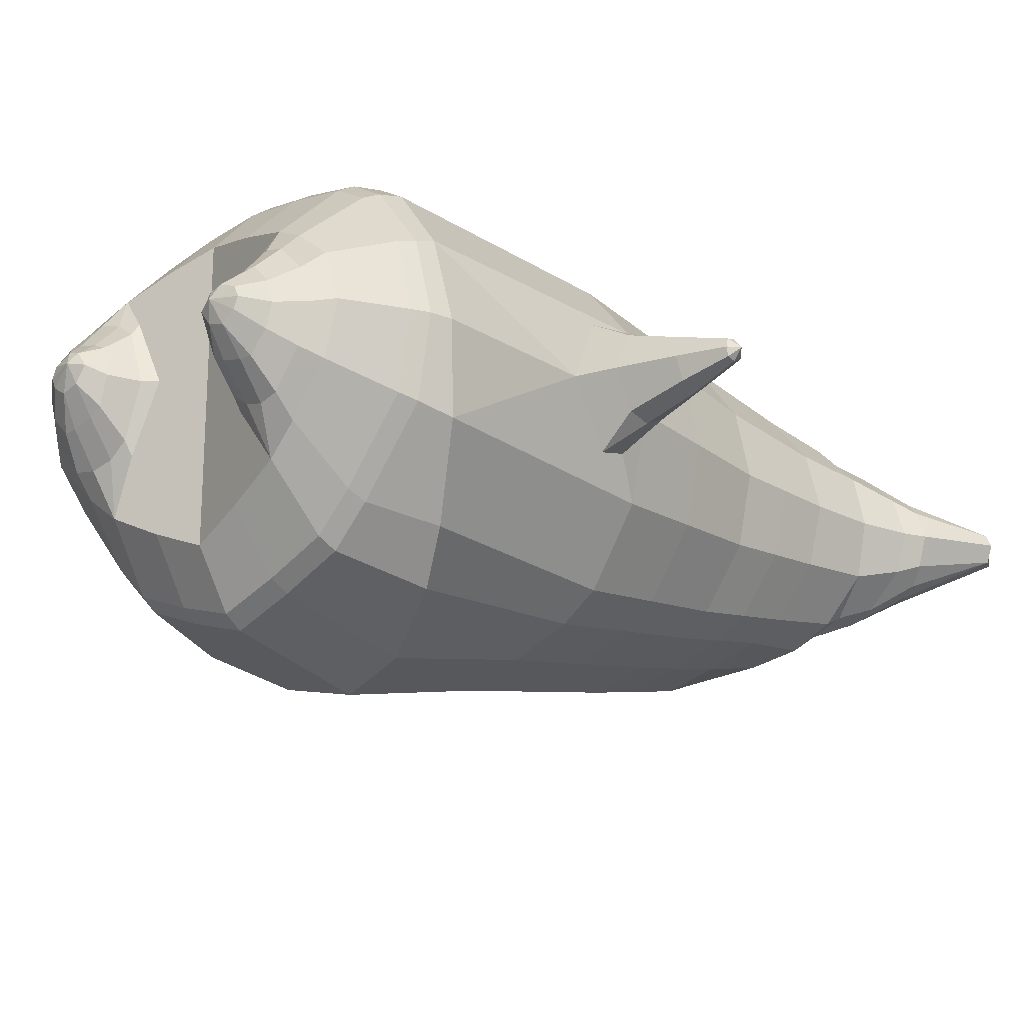
<metadata>
{"format":"obj","ext":"obj","renderer":"f3d","projection":"perspective","resolution":1024,"background":"white","views":[{"elev":-21.2,"azim":42.8,"up":"+Z"}]}
</metadata>
<code>
o korok
v 4.9e-05 -0.7262 0.2726
v 0 0.8235 0.2949
v -0.2329 -0.7563 0.2156
v -0.2624 0.8285 0.2479
v -0.3022 -0.7664 0.1794
v -0.3536 0.8835 0.195
v -0.3898 -0.7764 0.1083
v -0.4419 0.8735 0.1021
v -0.4274 -0.7764 0
v -0.48 0.8635 0
v -0.3948 -0.7764 -0.1133
v -0.4419 0.8735 -0.1021
v -0.3022 -0.7664 -0.2093
v -0.3536 0.8835 -0.195
v -0.2329 -0.7563 -0.2656
v -0.2624 0.8285 -0.2479
v 5.2e-05 -0.7262 -0.3726
v -0 0.8235 -0.2949
v 0 0.7091 0.3428
v -0.2452 0.7091 0.2795
v -0.3246 0.7091 0.2424
v -0.4157 0.7091 0.1312
v -0.45 0.7091 0
v -0.4157 0.7091 -0.1312
v -0.3246 0.7091 -0.2424
v -0.2452 0.7091 -0.2795
v -0 0.7091 -0.3428
v 0 0.4499 0.4
v -0.2452 0.45 0.3303
v -0.3182 0.45 0.2864
v -0.4157 0.45 0.155
v -0.45 0.45 0
v -0.4157 0.45 -0.155
v -0.3182 0.45 -0.2864
v -0.2452 0.45 -0.3303
v -0 0.4499 -0.405
v 0 0.03234 0.465
v -0.2725 0.03244 0.3777
v -0.3536 0.03254 0.3236
v -0.5001 0.03266 0
v -0.3536 0.03253 -0.3536
v -0.2725 0.03244 -0.4077
v -1e-06 0.03234 -0.495
v -0.163 -0.7763 0.1349
v -0.09472 -0.7713 -0.01
v -0.163 -0.7763 -0.1549
v -2.7e-05 -0.4417 0.473
v -0.2725 -0.5218 0.3857
v -0.3536 -0.5418 0.3336
v -0.5225 -0.5669 0
v -0.3987 -0.4668 -0.3636
v -0.3147 -0.4167 -0.4577
v -3.5e-05 -0.3167 -0.583
v 1.5e-05 -0.6266 0.3846
v -0.2588 -0.6267 0.3486
v -0.3358 -0.6317 0.3023
v -0.4488 -0.6418 0.1636
v -0.4944 -0.6518 0
v -0.4665 -0.6518 -0.1636
v -0.3358 -0.6517 -0.3223
v -0.2588 -0.6517 -0.3986
v 2.3e-05 -0.6516 -0.4946
v 3e-06 -0.5792 0.4202
v -0.2656 -0.5892 0.3706
v -0.3447 -0.5943 0.3214
v -0.4604 -0.6043 0.1739
v -0.5122 -0.6144 0
v -0.4823 -0.6143 -0.1739
v -0.3447 -0.6143 -0.3414
v -0.2656 -0.6142 -0.4206
v 1.1e-05 -0.6142 -0.5202
v -0.2778 -0.8564 0.08779
v -0.3181 -0.8564 0.04522
v -0.3338 -0.8564 -0.005
v -0.3181 -0.8564 -0.05522
v -0.2778 -0.8564 -0.09779
v -0.1723 -0.8563 -0.06921
v -0.1723 -0.8563 0.05921
v -0.1547 -0.8563 -0.005
v -0.2703 -0.8964 0.03399
v -0.2812 -0.8964 0.01012
v -0.2703 -0.8964 -0.01374
v -0.2391 -0.8963 -0.03398
v -0.1765 -0.8963 0.01012
v -0.2975 -0.8078 0.1367
v -0.2975 -0.8078 -0.1629
v -0.3604 -0.8127 -0.0886
v -0.3843 -0.8127 -0.005
v -0.1629 -0.7963 -0.1264
v -0.3604 -0.8127 0.07496
v -0.1629 -0.7963 0.1064
v -0.1213 -0.7963 -0.01
v -0.2008 -0.8563 0.07381
v -0.2485 -0.8563 0.08703
v -0.2008 -0.8563 -0.08381
v -0.2485 -0.8563 -0.09703
v -0.2016 -0.8963 0.04336
v -0.2297 -0.8963 0.05151
v -0.2154 -0.9113 0.02
v -0.2016 -0.8963 -0.02311
v -0.251 -0.8023 0.1518
v -0.2036 -0.7963 0.1374
v -0.2036 -0.7963 -0.1574
v -0.251 -0.8023 -0.1708
v -0.1164 -0.7413 0.2491
v -0.1362 0.8085 0.2807
v -0.1226 0.7091 0.3162
v -0.1226 0.4499 0.3726
v -0.1362 0.03238 0.4264
v -0.1362 -0.4817 0.4354
v -0.1294 -0.6266 0.3716
v -0.1328 -0.5842 0.4004
v -0.1164 -0.7413 -0.3241
v -0.1362 0.8085 -0.2807
v -0.1226 0.7091 -0.3162
v -0.1226 0.4499 -0.3726
v -0.1362 0.03238 -0.4564
v -0.1574 -0.3417 -0.5454
v -0.1294 -0.6516 -0.4516
v -0.1328 -0.6142 -0.4754
v -0.5186 -0.2063 0
v -0.5992 -0.174 0.005037
v -0.6003 0.006553 0.007037
v -0.5994 -0.1317 -0.0762
v -0.5997 -0.08185 -0.08759
v -0.5997 -0.08184 0.1017
v -0.5994 -0.1317 0.09028
v -0.7205 -0.111 -0.04026
v -0.7197 -0.07119 -0.05211
v -0.7209 -0.1304 0.007037
v -0.7187 -0.02087 0.007037
v -0.7197 -0.07126 0.06618
v -0.7205 -0.111 0.05433
v -0.8201 -0.08883 -0.01188
v -0.8197 -0.07012 -0.01662
v -0.8202 -0.09378 0.007037
v -0.8193 -0.04802 0.007037
v -0.8197 -0.07012 0.03069
v -0.8201 -0.08883 0.02595
v -0.8397 -0.07051 0.007037
v -0.6 -0.03266 -0.06252
v -0.7191 -0.04098 -0.03129
v -0.8193 -0.04907 -0.005271
v -0.481 -0.02671 0.1052
v -0.6 -0.03265 0.078
v -0.7191 -0.04108 0.04677
v -0.8193 -0.04907 0.02075
v -0.499 -0.1283 0.1468
v -0.1363 -0.3236 0.4444
v -5.2e-05 -0.2355 0.4848
v -0.4619 -0.5568 0.1913
v -0.462 0.03262 0.1913
v -0.5191 -0.1275 -0.1411
v -0.4878 -0.02676 -0.1053
v -0.462 0.03261 -0.1913
v -0.503 -0.5418 -0.1913
v 0.2331 -0.7561 0.2156
v 0.2474 0.866 0.261
v 0.3024 -0.7661 0.1794
v 0.3386 0.8735 0.215
v 0.3901 -0.776 0.1083
v 0.4293 0.876 0.1194
v 0.4277 -0.776 -0
v 0.4614 0.866 -0
v 0.3951 -0.776 -0.1133
v 0.3024 -0.7661 -0.2094
v 0.3386 0.8735 -0.215
v 0.2331 -0.7561 -0.2656
v 0.2474 0.866 -0.261
v 0.2452 0.7091 0.2795
v 0.3246 0.7091 0.2424
v 0.4157 0.7091 0.1312
v 0.45 0.7091 -0
v 0.4157 0.7091 -0.1312
v 0.3246 0.7091 -0.2424
v 0.2452 0.7091 -0.2795
v 0.2452 0.4499 0.3303
v 0.3182 0.4499 0.2864
v 0.4157 0.4499 0.155
v 0.45 0.4499 -0
v 0.4157 0.4499 -0.155
v 0.3182 0.4499 -0.2864
v 0.2452 0.4499 -0.3303
v 0.2724 0.03227 0.3777
v 0.3535 0.03223 0.3236
v 0.5001 0.03216 -0
v 0.3535 0.03223 -0.3536
v 0.2724 0.03227 -0.4077
v 0.1632 -0.7762 0.1349
v 0.09495 -0.7712 -0.01
v 0.1632 -0.7762 -0.1549
v 0.2724 -0.5216 0.3857
v 0.3535 -0.5416 0.3336
v 0.5225 -0.5664 -0
v 0.3986 -0.4666 -0.3636
v 0.3146 -0.4167 -0.4577
v 0.2588 -0.6265 0.3486
v 0.3359 -0.6314 0.3023
v 0.4489 -0.6413 0.1636
v 0.4946 -0.6513 -0
v 0.4666 -0.6513 -0.1636
v 0.3359 -0.6514 -0.3223
v 0.2589 -0.6515 -0.3986
v 0.2656 -0.5891 0.3706
v 0.3447 -0.594 0.3214
v 0.4604 -0.6039 0.1739
v 0.5122 -0.6139 -0
v 0.4824 -0.6139 -0.1739
v 0.3447 -0.614 -0.3414
v 0.2657 -0.6141 -0.4206
v 0.2782 -0.8561 0.08779
v 0.3185 -0.856 0.04522
v 0.3342 -0.856 -0.005
v 0.3185 -0.856 -0.05522
v 0.2782 -0.8561 -0.09779
v 0.1727 -0.8562 -0.06921
v 0.1727 -0.8562 0.05921
v 0.155 -0.8562 -0.005
v 0.2708 -0.8961 0.03399
v 0.2817 -0.8961 0.01012
v 0.2708 -0.8961 -0.01374
v 0.2395 -0.8961 -0.03398
v 0.177 -0.8962 0.01012
v 0.2978 -0.8075 0.1367
v 0.2978 -0.8075 -0.1629
v 0.3607 -0.8123 -0.0886
v 0.3846 -0.8122 -0.005
v 0.1632 -0.7962 -0.1264
v 0.3607 -0.8123 0.07496
v 0.1632 -0.7962 0.1064
v 0.1215 -0.7962 -0.01
v 0.2012 -0.8562 0.07381
v 0.2489 -0.8561 0.08703
v 0.2012 -0.8562 -0.08381
v 0.2488 -0.8561 -0.09703
v 0.202 -0.8962 0.04336
v 0.2302 -0.8961 0.05151
v 0.2159 -0.9111 0.02
v 0.202 -0.8962 -0.02311
v 0.2512 -0.8021 0.1518
v 0.2039 -0.7962 0.1374
v 0.2039 -0.7962 -0.1574
v 0.2512 -0.8021 -0.1708
v 0.1165 -0.7412 0.2491
v 0.1362 0.8535 0.2807
v 0.1226 0.7091 0.3162
v 0.1226 0.4499 0.3726
v 0.1362 0.0323 0.4264
v 0.1362 -0.4817 0.4354
v 0.1294 -0.6266 0.3716
v 0.1328 -0.5841 0.4004
v 0.1165 -0.7412 -0.3241
v 0.1362 0.8535 -0.2807
v 0.1226 0.7091 -0.3162
v 0.1226 0.4499 -0.3726
v 0.1362 0.03231 -0.4564
v 0.1573 -0.3417 -0.5454
v 0.1294 -0.6516 -0.4516
v 0.1328 -0.6141 -0.4754
v 0.5185 -0.2066 -0
v 0.5989 -0.1745 0.005036
v 0.6004 0.006024 0.007036
v 0.5993 -0.1322 -0.0762
v 0.5997 -0.08237 -0.08759
v 0.5997 -0.08235 0.1017
v 0.5993 -0.1322 0.09028
v 0.7194 -0.1145 -0.04026
v 0.7197 -0.07469 -0.05211
v 0.7192 -0.1338 0.007036
v 0.7201 -0.02441 0.007036
v 0.7197 -0.07469 0.06618
v 0.7194 -0.1145 0.05433
v 0.8195 -0.09539 -0.01188
v 0.8197 -0.07668 -0.01662
v 0.8195 -0.1003 0.007036
v 0.8199 -0.05457 0.007036
v 0.8197 -0.07668 0.03069
v 0.8195 -0.09539 0.02595
v 0.8397 -0.07764 0.007036
v 0.6 -0.03319 -0.06252
v 0.72 -0.04455 -0.0313
v 0.8199 -0.05562 -0.005272
v 0.481 -0.02725 0.1052
v 0.6 -0.03317 0.078
v 0.72 -0.04455 0.04677
v 0.8199 -0.05562 0.02075
v 0.499 -0.1287 0.1468
v 0.1362 -0.3236 0.4444
v 0.4619 -0.5565 0.1913
v 0.462 0.03213 0.1913
v 0.5191 -0.128 -0.1411
v 0.4878 -0.0273 -0.1053
v 0.462 0.03213 -0.1913
v 0.503 -0.5415 -0.1913
v -0.2036 0.8835 -0.1131
v -0.1386 0.8835 0
v -0.2036 0.8835 0.1131
v 0.05122 0.8835 0.197
v -0.01378 0.8835 0.09849
v -0.06378 0.8835 0
v -0.01378 0.8835 -0.09849
v 0.05122 0.8835 -0.197
v -0.4619 0.9235 0.08368
v -0.3736 0.9335 0.1531
v -0.495 0.9135 0
v -0.4619 0.9235 -0.08368
v -0.3736 0.9335 -0.1531
v -0.2986 0.9335 0.08655
v -0.2986 0.9335 -0.08655
v -0.2586 0.9335 0
v -0.4932 0.9705 0.05951
v -0.4067 0.9857 0.11
v -0.5236 0.9651 0
v -0.4932 0.9705 -0.05951
v -0.4067 0.9857 -0.11
v -0.3469 0.9963 0.05498
v -0.3469 0.9963 -0.05498
v -0.315 1.002 0
v 0.3861 0.9835 0.1629
v 0.3277 0.9835 0.1879
v 0.4642 0.9835 0.08817
v 0.4916 0.9835 0
v 0.4642 0.9835 -0.08817
v 0.3861 0.9835 -0.1629
v 0.3277 0.9835 -0.1879
v 0.2591 0.9835 -0.1915
v 0.2591 0.9835 0.1915
v 0.2015 0.9835 -0.1418
v 0.2015 0.9835 0.1418
v 0.1727 0.9835 0.07092
v 0.1547 0.9835 0
v 0.1727 0.9835 -0.07092
v 0.4556 1.06 0.1018
v 0.4225 1.075 0.1174
v 0.4898 1.039 0.06613
v 0.5153 1.032 0
v 0.4898 1.039 -0.06613
v 0.4556 1.06 -0.1018
v 0.4225 1.075 -0.1174
v 0.3751 1.097 -0.1197
v 0.3751 1.097 0.1197
v 0.3425 1.113 -0.08864
v 0.3425 1.113 0.08864
v 0.5729 1.204 0.03311
v 0.5949 1.19 0
v 0.5729 1.204 -0.03311
v 0.5572 1.235 0.03065
v 0.5409 1.244 0
v 0.5572 1.235 -0.03065
v -0.3636 0.9085 -0.1836
v -0.2586 0.9085 -0.1018
v -0.2586 0.9085 0.1018
v -0.3636 0.9085 0.1836
v -0.4519 0.8985 0.09521
v -0.488 0.8885 0
v -0.1986 0.9085 0
v -0.4519 0.8985 -0.09521
v 0.1102 0.9085 0.1549
v 0.07219 0.9085 0.08421
v 0.3477 0.9085 0.1935
v 0.1872 0.9085 -0.2208
v 0.2716 0.9085 -0.2231
v 0.04844 0.9085 0
v 0.07219 0.9085 -0.08421
v 0.3477 0.9085 -0.1935
v 0.4293 0.876 -0.1194
v 0.1102 0.9085 -0.1549
v 0.2716 0.9085 0.2231
v 0.1872 0.9085 0.2208
v -0.5217 1.013 0.0369
v -0.4866 1.049 0.05175
v -0.5379 0.9972 0
v -0.5217 1.013 -0.0369
v -0.4866 1.049 -0.05175
v -0.4534 1.082 0.03564
v -0.4534 1.082 -0.03564
v -0.4413 1.094 0
v -0.5398 1.028 0.0369
v -0.5223 1.063 0.05175
v -0.5479 1.011 0
v -0.5398 1.028 -0.0369
v -0.5223 1.063 -0.05175
v -0.5057 1.096 0.03564
v -0.5057 1.096 -0.03564
v -0.4996 1.108 0
v 0.3261 1.12 -0.04427
v 0.2685 1.202 0.03542
v 0.2685 1.202 -0.03542
v 0.3515 1.163 -0.01408
v 0.3515 1.163 0.01408
v 0.291 1.218 0.01276
v 0.291 1.218 -0.01276
v 0.2389 1.182 -0.01129
v 0.2389 1.182 0.01129
v 0.4349 1.19 0
v 0.2769 1.09 0.01219
v 0.2769 1.09 -0.01219
v 0.3261 1.12 0.04425
v 0.297 1.162 -0.03985
v 0.321 1.19 0.01351
v 0.321 1.19 -0.01351
v 0.2969 1.162 0.03984
v 0.2582 1.137 -0.01184
v 0.2582 1.137 0.01184
v 0 0.2411 0.4325
v -0.2588 0.2412 0.354
v -0.3359 0.2413 0.305
v -0.4751 0.2413 0
v -0.3359 0.2412 -0.32
v -0.2588 0.2412 -0.369
v -1e-06 0.2411 -0.45
v -0.1294 0.2412 0.3995
v -0.1294 0.2412 -0.4145
v -0.4389 0.2413 0.1732
v -0.4389 0.2413 -0.1732
v 0.2588 0.2411 0.354
v 0.3359 0.2411 0.305
v 0.4751 0.241 -0
v 0.3359 0.2411 -0.32
v 0.2588 0.2411 -0.369
v 0.1294 0.2411 0.3995
v 0.1294 0.2411 -0.4145
v 0.4389 0.241 0.1732
v 0.4389 0.241 -0.1732
v 0 0.5795 0.3714
v -0.2452 0.5795 0.3049
v -0.3214 0.5796 0.2644
v -0.4157 0.5796 0.1431
v -0.45 0.5796 0
v -0.4157 0.5796 -0.1431
v -0.3214 0.5796 -0.2644
v -0.2452 0.5795 -0.3049
v -0 0.5795 -0.3739
v -0.1226 0.5795 0.3444
v -0.1226 0.5795 -0.3444
v 0.2452 0.5795 0.3049
v 0.3214 0.5795 0.2644
v 0.4157 0.5795 0.1431
v 0.45 0.5795 -0
v 0.4157 0.5795 -0.1431
v 0.3214 0.5795 -0.2644
v 0.2452 0.5795 -0.3049
v 0.1226 0.5795 0.3444
v 0.1226 0.5795 -0.3444
f 107 106 4 20
f 20 4 6 21
f 21 6 8 22
f 22 8 10 23
f 23 10 12 24
f 24 12 14 25
f 25 14 16 26
f 115 114 18 27
f 435 115 27 433
f 431 25 26 432
f 430 24 25 431
f 429 23 24 430
f 428 22 23 429
f 427 21 22 428
f 426 20 21 427
f 434 107 20 426
f 412 108 29 406
f 406 29 30 407
f 407 30 31 414
f 414 31 32 408
f 408 32 33 415
f 415 33 34 409
f 409 34 35 410
f 413 116 36 411
f 118 117 43 53
f 51 41 42 52
f 156 155 41 51
f 40 144 152
f 48 38 39 49
f 110 149 48
f 76 96 83
f 112 110 48 64
f 64 48 49 65
f 65 49 151 66
f 66 151 50 67
f 67 50 156 68
f 68 156 51 69
f 69 51 52 70
f 120 118 53 71
f 113 119 62 17
f 13 60 61 15
f 11 59 60 13
f 9 58 59 11
f 7 57 58 9
f 5 56 57 7
f 3 55 56 5
f 105 111 55 3
f 119 120 71 62
f 60 69 70 61
f 59 68 69 60
f 58 67 68 59
f 57 66 67 58
f 56 65 66 57
f 55 64 65 56
f 111 112 64 55
f 72 73 80 98
f 95 77 100
f 88 87 75 74
f 85 90 73 72
f 78 93 97
f 92 91 78 79
f 87 86 76 75
f 89 92 79 77
f 90 88 74 73
f 100 84 99
f 94 72 98
f 73 74 81 80
f 103 89 77 95
f 74 75 82 81
f 101 85 72 94
f 75 76 83 82
f 79 78 97 84
f 86 104 96 76
f 77 79 84 100
f 91 102 93 78
f 3 5 85 101
f 98 80 99
f 80 81 99
f 81 82 99
f 82 83 99
f 84 97 99
f 17 1 105 3 44 45 46 15 113
f 7 9 88 90
f 46 45 92 89
f 11 13 86 87
f 45 44 91 92
f 13 15 104 86
f 5 7 90 85
f 9 11 87 88
f 15 46 89 103
f 44 3 102 91
f 97 98 99
f 83 100 99
f 101 102 3
f 103 104 15
f 103 95 96 104
f 83 96 95 100
f 94 98 97 93
f 93 102 101 94
f 54 63 112 111
f 1 54 111 105
f 63 47 110 112
f 47 150 149 110
f 405 28 108 412
f 425 19 107 434
f 19 2 106 107
f 61 70 120 119
f 15 61 119 113
f 70 52 118 120
f 52 42 117 118
f 410 35 116 413
f 432 26 115 435
f 26 16 114 115
f 154 153 125 141
f 121 148 127 122
f 144 40 123 145
f 124 125 153
f 126 127 148
f 122 127 133 130
f 146 131 137 147
f 141 125 129 142
f 125 124 128 129
f 145 123 131 146
f 127 126 132 133
f 124 122 130 128
f 137 143 135 140
f 133 132 138 139
f 128 130 136 134
f 130 133 139 136
f 142 129 135 143
f 129 128 134 135
f 135 134 140
f 138 147 137 140
f 139 138 140
f 134 136 140
f 136 139 140
f 131 142 143 137
f 123 141 142 131
f 40 154 141 123
f 126 145 146 132
f 132 146 147 138
f 151 121 50
f 40 155 154
f 153 121 122 124
f 148 144 145 126
f 48 149 109 38
f 149 150 37 109
f 151 152 144 148 121
f 49 39 152 151
f 121 153 154 155 156
f 50 121 156
f 246 170 158 245
f 170 171 160 158
f 171 172 162 160
f 172 173 164 162
f 173 174 366 164
f 174 175 167 366
f 175 176 169 167
f 254 27 18 253
f 444 433 27 254
f 441 442 176 175
f 440 441 175 174
f 439 440 174 173
f 438 439 173 172
f 437 438 172 171
f 436 437 171 170
f 443 436 170 246
f 421 416 177 247
f 416 417 178 177
f 417 423 179 178
f 423 418 180 179
f 418 424 181 180
f 424 419 182 181
f 419 420 183 182
f 422 411 36 255
f 257 53 43 256
f 195 196 188 187
f 294 195 187 293
f 186 290 283
f 192 193 185 184
f 249 192 288
f 215 222 235
f 251 204 192 249
f 204 205 193 192
f 205 206 289 193
f 206 207 194 289
f 207 208 294 194
f 208 209 195 294
f 209 210 196 195
f 259 71 53 257
f 252 17 62 258
f 166 168 203 202
f 165 166 202 201
f 163 165 201 200
f 161 163 200 199
f 159 161 199 198
f 157 159 198 197
f 244 157 197 250
f 258 62 71 259
f 202 203 210 209
f 201 202 209 208
f 200 201 208 207
f 199 200 207 206
f 198 199 206 205
f 197 198 205 204
f 250 197 204 251
f 211 237 219 212
f 234 239 216
f 227 213 214 226
f 224 211 212 229
f 217 236 232
f 231 218 217 230
f 226 214 215 225
f 228 216 218 231
f 229 212 213 227
f 239 238 223
f 233 237 211
f 212 219 220 213
f 242 234 216 228
f 213 220 221 214
f 240 233 211 224
f 214 221 222 215
f 218 223 236 217
f 225 215 235 243
f 216 239 223 218
f 230 217 232 241
f 157 240 224 159
f 237 238 219
f 219 238 220
f 220 238 221
f 221 238 222
f 223 238 236
f 17 252 168 191 190 189 157 244 1
f 161 229 227 163
f 191 228 231 190
f 165 226 225 166
f 190 231 230 189
f 166 225 243 168
f 159 224 229 161
f 163 227 226 165
f 168 242 228 191
f 189 230 241 157
f 236 238 237
f 222 238 239
f 240 157 241
f 242 168 243
f 242 243 235 234
f 222 239 234 235
f 233 232 236 237
f 232 233 240 241
f 54 250 251 63
f 1 244 250 54
f 63 251 249 47
f 47 249 288 150
f 405 421 247 28
f 425 443 246 19
f 19 246 245 2
f 203 258 259 210
f 168 252 258 203
f 210 259 257 196
f 196 257 256 188
f 420 422 255 183
f 442 444 254 176
f 176 254 253 169
f 292 280 264 291
f 260 261 266 287
f 283 284 262 186
f 263 291 264
f 265 287 266
f 261 269 272 266
f 285 286 276 270
f 280 281 268 264
f 264 268 267 263
f 284 285 270 262
f 266 272 271 265
f 263 267 269 261
f 276 279 274 282
f 272 278 277 271
f 267 273 275 269
f 269 275 278 272
f 281 282 274 268
f 268 274 273 267
f 274 279 273
f 277 279 276 286
f 278 279 277
f 273 279 275
f 275 279 278
f 270 276 282 281
f 262 270 281 280
f 186 262 280 292
f 265 271 285 284
f 271 277 286 285
f 289 194 260
f 186 292 293
f 291 263 261 260
f 287 265 284 283
f 192 184 248 288
f 288 248 37 150
f 289 260 287 283 290
f 193 289 290 185
f 260 294 293 292 291
f 194 294 260
f 302 18 114
f 351 350 307 309
f 359 358 329 330
f 308 310 318 316
f 353 352 308 304
f 355 354 303 305
f 356 351 309 310
f 357 355 305 306
f 354 353 304 303
f 352 356 310 308
f 350 357 306 307
f 314 313 372 373
f 309 307 315 317
f 307 306 314 315
f 305 303 311 313
f 310 309 317 318
f 304 308 316 312
f 306 305 313 314
f 303 304 312 311
f 328 332 386 342
f 360 162 321 319
f 362 361 326 325
f 363 359 330 331
f 364 363 331 332
f 366 365 324 323
f 361 367 328 326
f 367 364 332 328
f 369 368 320 327
f 162 164 322 321
f 368 360 319 320
f 365 362 325 324
f 358 369 327 329
f 164 366 323 322
f 398 343 347
f 325 326 340 339
f 327 320 334 341
f 320 319 333 334
f 326 328 342 340
f 319 321 335 333
f 329 327 341 343
f 321 322 336 335
f 330 329 343 398
f 322 323 337 336
f 323 324 338 337
f 391 392 388 393 394 387
f 324 325 339 338
f 336 337 346 345
f 404 402 387 394
f 337 338 346
f 338 339 346
f 342 386 349
f 339 340 349 346
f 341 334 344 347
f 334 333 344
f 340 342 349
f 333 335 344
f 343 341 347
f 335 336 345 344
f 14 12 357 350
f 297 296 356 352
f 8 6 353 354
f 12 10 355 357
f 296 295 351 356
f 10 8 354 355
f 6 297 352 353
f 295 14 350 351
f 298 245 369 358
f 167 169 362 365
f 158 160 360 368
f 245 158 368 369
f 302 301 364 367
f 253 302 367 361
f 366 167 365
f 301 300 363 364
f 300 299 359 363
f 169 253 361 362
f 160 162 360
f 299 298 358 359
f 376 374 382 384
f 311 312 371 370
f 316 318 377 375
f 317 315 374 376
f 315 314 373 374
f 313 311 370 372
f 318 317 376 377
f 312 316 375 371
f 374 373 381 382
f 372 370 378 380
f 377 376 384 385
f 371 375 383 379
f 373 372 380 381
f 370 371 379 378
f 375 377 385 383
f 379 383 385 384 382 381 380 378
f 401 399 388 392
f 400 390 389 401
f 402 400 391 387
f 403 397 396 404
f 399 403 393 388
f 386 395 348 349
f 398 347 348 395
f 332 331 386
f 389 390 398 395 386
f 396 397 386 331 398
f 331 330 398
f 386 397 403 399
f 393 403 404 394
f 398 390 400 402
f 391 400 401 392
f 389 386 399 401
f 396 398 402 404
f 2 245 298
f 2 298 106
f 298 299 106
f 4 106 297
f 297 6 4
f 296 297 299
f 296 299 300
f 106 299 297
f 296 300 301
f 16 14 295
f 295 296 301
f 302 253 18
f 295 301 114
f 301 302 114
f 114 16 295
f 344 345 346 349 348 347
f 188 256 422 420
f 37 248 421 405
f 256 43 411 422
f 187 188 420 419
f 293 187 419 424
f 186 293 424 418
f 290 186 418 423
f 185 290 423 417
f 184 185 417 416
f 248 184 416 421
f 42 410 413 117
f 37 405 412 109
f 117 413 411 43
f 41 409 410 42
f 155 415 409 41
f 40 408 415 155
f 152 414 408 40
f 39 407 414 152
f 38 406 407 39
f 109 412 406 38
f 183 255 444 442
f 28 247 443 425
f 247 177 436 443
f 177 178 437 436
f 178 179 438 437
f 179 180 439 438
f 180 181 440 439
f 181 182 441 440
f 182 183 442 441
f 255 36 433 444
f 35 432 435 116
f 28 425 434 108
f 108 434 426 29
f 29 426 427 30
f 30 427 428 31
f 31 428 429 32
f 32 429 430 33
f 33 430 431 34
f 34 431 432 35
f 116 435 433 36

</code>
